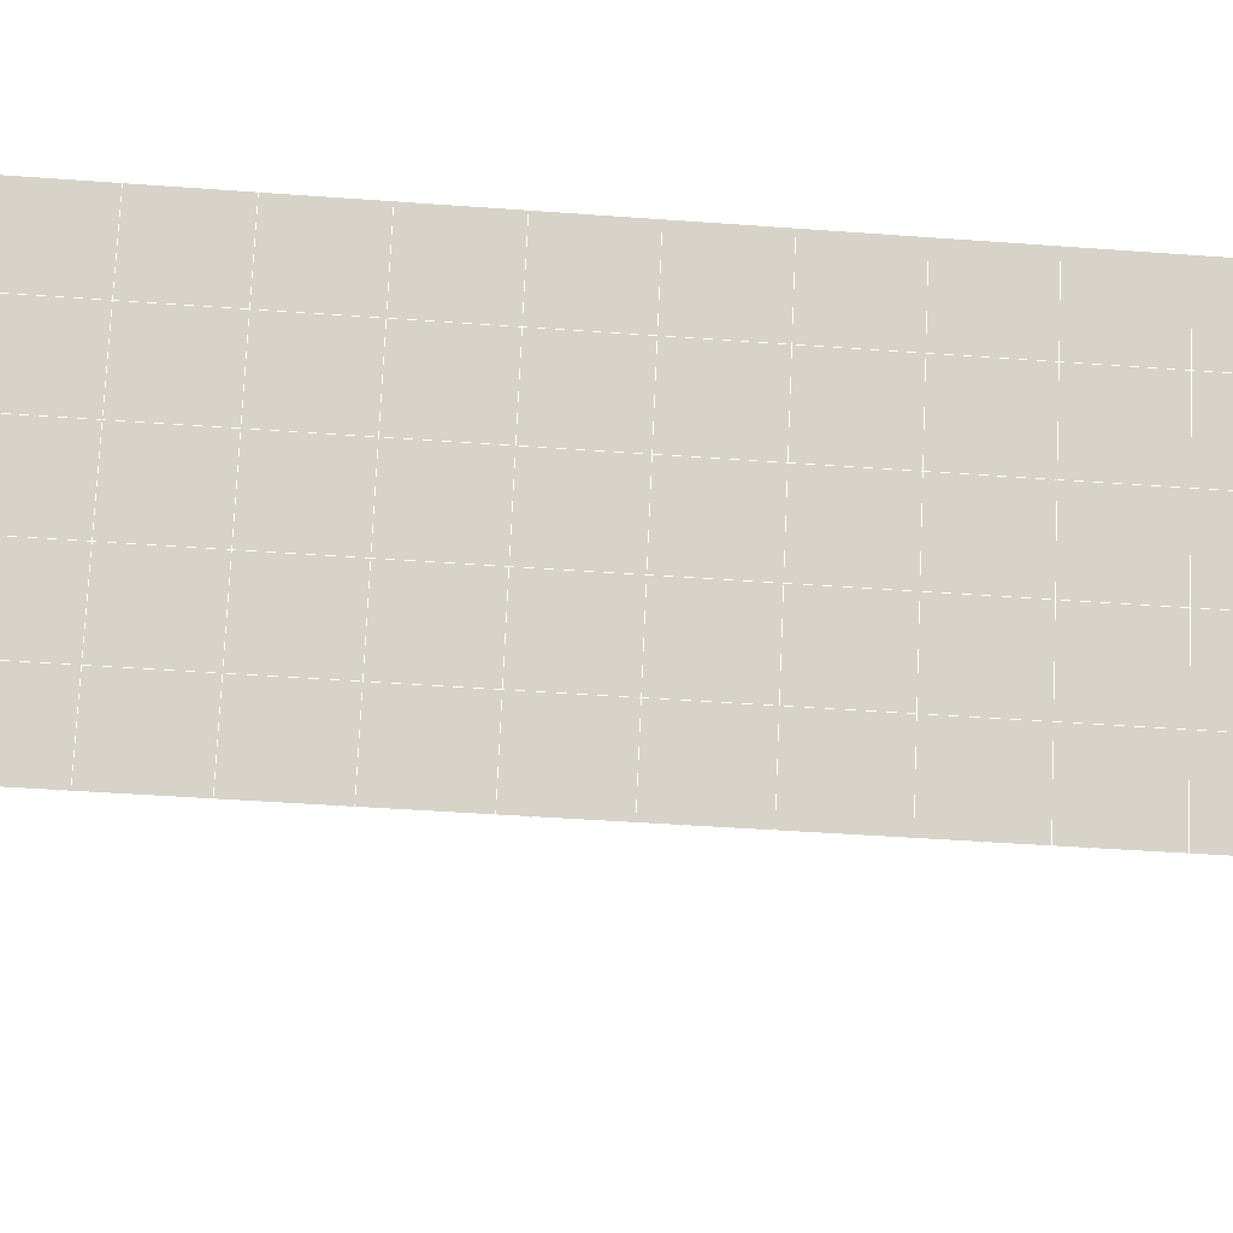
<metadata>
{"format":"obj","ext":"obj","renderer":"f3d","projection":"perspective","resolution":1024,"background":"white","views":[{"elev":77.2,"azim":-87.4,"up":"+Y"}]}
</metadata>
<code>
v 49 17.94 20.7
v 51 17.94 20.7
v 50.89 16 20.57
v 49.04 15.69 20.55
v 49 17.79 22.9
v 51 17.79 22.9
v 49 17.64 25.09
v 51 17.63 25.09
v 49 17.48 27.29
v 51 17.48 27.29
v 49 17.33 29.48
v 51 17.33 29.48
v 49 17.17 31.68
v 51 17.17 31.68
v 49 17.02 33.87
v 51 17.02 33.87
v 49 16.87 36.06
v 51 16.87 36.06
v 49 16.71 38.26
v 51 16.71 38.26
v 49 16.56 40.45
v 51 16.56 40.45
v 49 16.41 42.65
v 51 16.41 42.65
v 48.58 14.24 42.5
v 50.89 14.08 42.49
v 48.54 12.26 42.36
v 50.12 12.35 42.36
v 49.04 10.05 42.2
v 51.12 10.73 42.25
v 49.84 8.381 42.09
v 51.02 8.364 42.09
v 49.96 6.901 41.98
v 50.69 6.391 41.95
v 49.26 6.323 41.94
v 49.99 4.719 41.83
v 48.57 5.719 41.9
v 49.29 3.582 41.75
v 48.57 5.872 39.71
v 49.29 3.735 39.56
v 48.57 6.026 37.51
v 49.29 3.888 37.36
v 48.57 6.18 35.32
v 49.29 4.042 35.17
v 48.57 6.333 33.12
v 49.29 4.195 32.97
v 48.57 6.487 30.93
v 49.29 4.349 30.78
v 48.57 6.64 28.73
v 49.29 4.502 28.58
v 48.57 6.794 26.54
v 49.29 4.656 26.39
v 48.57 6.947 24.34
v 49.29 4.809 24.19
v 48.57 7.1 22.15
v 49.29 4.963 22
v 48.57 7.254 19.95
v 49.29 5.116 19.81
v 50.01 7.625 19.98
v 50 5.738 19.85
v 51.43 7.254 19.96
v 50.71 5.116 19.81
v 51.43 7.1 22.15
v 50.71 4.963 22
v 51.43 6.947 24.34
v 50.71 4.809 24.2
v 51.43 6.793 26.54
v 50.71 4.656 26.39
v 51.43 6.64 28.73
v 50.71 4.502 28.58
v 51.43 6.486 30.93
v 50.71 4.349 30.78
v 51.43 6.333 33.12
v 50.71 4.195 32.97
v 51.43 6.18 35.32
v 50.71 4.042 35.17
v 51.43 6.026 37.51
v 50.71 3.888 37.36
v 51.43 5.873 39.71
v 50.71 3.735 39.56
v 51.43 5.719 41.9
v 50.71 3.582 41.75
v 52.14 7.857 42.05
v 52.14 8.01 39.86
v 52.14 8.164 37.66
v 52.14 8.317 35.47
v 52.14 8.47 33.27
v 52.14 8.624 31.08
v 52.14 8.778 28.88
v 52.14 8.931 26.69
v 52.14 9.085 24.49
v 52.14 9.238 22.3
v 52.14 9.391 20.1
v 50.04 10.25 20.16
v 47.86 9.392 20.1
v 47.86 9.238 22.3
v 47.86 9.084 24.49
v 47.86 8.931 26.69
v 47.86 8.777 28.88
v 47.86 8.624 31.08
v 47.86 8.47 33.27
v 47.86 8.317 35.47
v 47.86 8.164 37.66
v 47.86 8.01 39.86
v 47.86 7.857 42.05
v 48.84 8.159 42.07
v 50 1.444 41.6
v 50 1.597 39.41
v 50 1.751 37.21
v 50 1.904 35.02
v 50 2.058 32.82
v 50 2.211 30.63
v 50 2.364 28.43
v 50 2.518 26.24
v 50 2.671 24.05
v 50 2.825 21.85
v 50 2.978 19.66
v 51.49 12.26 20.31
v 52.86 11.53 20.25
v 52.19 13.99 20.43
v 53.57 13.67 20.4
v 52.62 15.97 20.56
v 54.29 15.8 20.55
v 53 17.94 20.7
v 55 17.94 20.7
v 53 17.79 22.9
v 55 17.79 22.9
v 53 17.64 25.09
v 55 17.63 25.09
v 53 17.48 27.29
v 55 17.48 27.29
v 53 17.33 29.48
v 55 17.33 29.48
v 53 17.17 31.68
v 55 17.17 31.68
v 53 17.02 33.87
v 55 17.02 33.87
v 53 16.87 36.07
v 55 16.87 36.06
v 53 16.71 38.26
v 55 16.71 38.26
v 53 16.56 40.45
v 55 16.56 40.45
v 53 16.41 42.65
v 55 16.41 42.65
v 52.76 14.46 42.51
v 54.29 14.27 42.5
v 52.24 12.72 42.39
v 53.57 12.13 42.35
v 52.86 9.995 42.2
v 47.14 9.994 42.2
v 46.43 12.13 42.35
v 45.71 14.27 42.5
v 47 16.41 42.65
v 47 16.56 40.45
v 47 16.71 38.26
v 47 16.87 36.06
v 47 17.02 33.87
v 47 17.17 31.68
v 47 17.33 29.48
v 47 17.48 27.29
v 47 17.63 25.09
v 47 17.79 22.9
v 47 17.94 20.7
v 47.23 16.01 20.57
v 48.83 12.45 20.32
v 50.46 13.93 20.42
v 47.14 11.53 20.25
v 47.14 11.38 22.45
v 47.14 11.22 24.64
v 47.14 11.07 26.84
v 47.14 10.92 29.03
v 47.14 10.76 31.23
v 47.14 10.61 33.42
v 47.14 10.45 35.62
v 47.14 10.3 37.81
v 47.14 10.15 40.01
v 52.86 11.38 22.45
v 52.86 11.22 24.64
v 52.86 11.07 26.84
v 52.86 10.91 29.03
v 52.86 10.76 31.23
v 52.86 10.61 33.42
v 52.86 10.45 35.62
v 52.86 10.3 37.81
v 52.86 10.15 40.01
v 53.57 12.29 40.16
v 53.57 12.44 37.96
v 53.57 12.59 35.77
v 53.57 12.75 33.57
v 53.57 12.9 31.38
v 53.57 13.05 29.18
v 53.57 13.21 26.99
v 53.57 13.36 24.79
v 53.57 13.51 22.6
v 54.29 14.42 40.3
v 54.29 14.58 38.11
v 54.29 14.73 35.92
v 54.29 14.88 33.72
v 54.29 15.04 31.53
v 54.29 15.19 29.33
v 54.29 15.34 27.14
v 54.29 15.5 24.94
v 54.29 15.65 22.75
v 47.79 14.32 20.45
v 46.43 13.67 20.4
v 46.43 13.51 22.6
v 46.43 13.36 24.79
v 46.43 13.21 26.99
v 46.43 13.05 29.18
v 46.43 12.9 31.38
v 46.43 12.75 33.57
v 46.43 12.59 35.77
v 46.43 12.44 37.96
v 46.43 12.29 40.16
v 45.71 15.8 20.55
v 45.71 15.65 22.75
v 45.71 15.5 24.94
v 45.71 15.34 27.14
v 45.71 15.19 29.33
v 45.71 15.04 31.53
v 45.71 14.88 33.72
v 45.71 14.73 35.92
v 45.71 14.58 38.11
v 45.71 14.42 40.3
v 45 17.94 20.7
v 45 17.79 22.9
v 45 17.64 25.09
v 45 17.48 27.29
v 45 17.33 29.48
v 45 17.17 31.68
v 45 17.02 33.87
v 45 16.87 36.06
v 45 16.71 38.26
v 45 16.56 40.45
v 45 16.41 42.65
v 49.96 6.901 41.98
v 49.84 8.381 42.09
v 49.04 10.05 42.2
v 47.14 9.994 42.2
v 47.14 10.15 40.01
v 47.86 8.01 39.86
v 48.57 5.872 39.71
v 49.29 3.735 39.56
v 49.29 3.582 41.75
v 50 1.444 41.6
v 50.71 3.582 41.75
v 50.71 3.735 39.56
v 51.43 5.873 39.71
v 51.43 5.719 41.9
v 52.14 7.857 42.05
v 51.02 8.364 42.09
v 51.12 10.73 42.25
v 48.84 8.159 42.07
v 47.86 7.857 42.05
v 48.57 5.719 41.9
v 49.99 4.719 41.83
v 50.69 6.391 41.95
v 49.26 6.323 41.94
v 48.57 6.026 37.51
v 47.86 8.164 37.66
v 47.14 10.3 37.81
v 46.43 12.44 37.96
v 46.43 12.29 40.16
v 46.43 12.13 42.35
v 48.54 12.26 42.36
v 52.24 12.72 42.39
v 50.89 14.08 42.49
v 50.12 12.35 42.36
v 52.86 9.995 42.2
v 52.14 8.01 39.86
v 51.43 6.026 37.51
v 50.71 3.888 37.36
v 50 1.597 39.41
v 45.71 14.27 42.5
v 45.71 14.42 40.3
v 45.71 14.58 38.11
v 45.71 14.73 35.92
v 46.43 12.59 35.77
v 47.14 10.45 35.62
v 47.86 8.317 35.47
v 52.76 14.46 42.51
v 53.57 12.13 42.35
v 53.57 12.29 40.16
v 52.86 10.15 40.01
v 52.86 10.3 37.81
v 52.14 8.164 37.66
v 52.14 8.317 35.47
v 51.43 6.18 35.32
v 51.43 6.333 33.12
v 50.71 4.195 32.97
v 50.71 4.042 35.17
v 50 1.904 35.02
v 50 1.751 37.21
v 49.29 3.888 37.36
v 54.29 14.27 42.5
v 53 16.41 42.65
v 51 16.41 42.65
v 48.58 14.24 42.5
v 55 16.41 42.65
v 55 16.56 40.45
v 55 16.71 38.26
v 55 16.87 36.06
v 54.29 14.73 35.92
v 54.29 14.88 33.72
v 53.57 12.75 33.57
v 53.57 12.9 31.38
v 52.86 10.76 31.23
v 52.86 10.91 29.03
v 52.14 8.778 28.88
v 52.14 8.931 26.69
v 51.43 6.793 26.54
v 51.43 6.947 24.34
v 50.71 4.809 24.2
v 50.71 4.656 26.39
v 50 2.518 26.24
v 50 2.364 28.43
v 49.29 4.502 28.58
v 49.29 4.349 30.78
v 48.57 6.487 30.93
v 48.57 6.333 33.12
v 47.86 8.47 33.27
v 48.57 6.18 35.32
v 49.29 4.195 32.97
v 50 2.211 30.63
v 50.71 4.502 28.58
v 51.43 6.64 28.73
v 52.14 8.624 31.08
v 52.86 10.61 33.42
v 53.57 12.59 35.77
v 54.29 14.58 38.11
v 53 16.71 38.26
v 53 16.56 40.45
v 54.29 14.42 40.3
v 53.57 12.44 37.96
v 52.86 10.45 35.62
v 52.14 8.47 33.27
v 51.43 6.486 30.93
v 50.71 4.349 30.78
v 50 2.058 32.82
v 49.29 4.042 35.17
v 51 16.56 40.45
v 49 16.41 42.65
v 45 16.41 42.65
v 45 16.56 40.45
v 45 16.71 38.26
v 45 16.87 36.06
v 45.71 14.88 33.72
v 46.43 12.75 33.57
v 47.14 10.61 33.42
v 47 16.56 40.45
v 49 16.56 40.45
v 51 16.71 38.26
v 53 16.87 36.06
v 55 17.02 33.87
v 54.29 15.04 31.53
v 53.57 13.05 29.18
v 52.86 11.07 26.84
v 52.14 9.085 24.49
v 51.43 7.1 22.15
v 50.71 4.963 22
v 50 2.671 24.05
v 49.29 4.656 26.39
v 48.57 6.64 28.73
v 47.86 8.624 31.08
v 47.14 10.76 31.23
v 47.86 8.777 28.88
v 48.57 6.794 26.54
v 49.29 4.809 24.19
v 50 2.825 21.85
v 50.71 5.116 19.81
v 51.43 7.254 19.96
v 52.14 9.238 22.3
v 52.86 11.22 24.64
v 53.57 13.21 26.99
v 54.29 15.19 29.33
v 55 17.17 31.68
v 53 17.02 33.87
v 51 16.87 36.06
v 49 16.71 38.26
v 47 16.41 42.65
v 50 2.978 19.66
v 49.29 5.116 19.81
v 49.29 4.963 22
v 48.57 7.1 22.15
v 48.57 6.947 24.34
v 47.86 9.084 24.49
v 47.86 8.931 26.69
v 47.14 11.07 26.84
v 47.14 10.92 29.03
v 46.43 13.05 29.18
v 46.43 12.9 31.38
v 50 5.738 19.85
v 50.01 7.625 19.98
v 52.14 9.391 20.1
v 52.86 11.38 22.45
v 53.57 13.36 24.79
v 54.29 15.34 27.14
v 55 17.33 29.48
v 53 17.17 31.68
v 51 17.02 33.87
v 49 16.87 36.06
v 47 16.71 38.26
v 47 16.87 36.06
v 45 17.02 33.87
v 45.71 15.04 31.53
v 48.57 7.254 19.95
v 47.86 9.238 22.3
v 47.14 11.22 24.64
v 46.43 13.21 26.99
v 45.71 15.19 29.33
v 45 17.17 31.68
v 47 17.02 33.87
v 49 17.02 33.87
v 47 17.17 31.68
v 45 17.33 29.48
v 45.71 15.34 27.14
v 46.43 13.36 24.79
v 47.14 11.38 22.45
v 47.86 9.392 20.1
v 50.04 10.25 20.16
v 52.86 11.53 20.25
v 53.57 13.51 22.6
v 54.29 15.5 24.94
v 55 17.48 27.29
v 53 17.33 29.48
v 51 17.17 31.68
v 49 17.17 31.68
v 47 17.33 29.48
v 45 17.48 27.29
v 45.71 15.5 24.94
v 46.43 13.51 22.6
v 47.14 11.53 20.25
v 51.49 12.26 20.31
v 53.57 13.67 20.4
v 54.29 15.65 22.75
v 55 17.63 25.09
v 53 17.48 27.29
v 51 17.33 29.48
v 49 17.33 29.48
v 47 17.48 27.29
v 45 17.64 25.09
v 45.71 15.65 22.75
v 46.43 13.67 20.4
v 48.83 12.45 20.32
v 55 17.94 20.7
v 53 17.94 20.7
v 52.62 15.97 20.56
v 50.89 16 20.57
v 50.46 13.93 20.42
v 52.19 13.99 20.43
v 54.29 15.8 20.55
v 55 17.79 22.9
v 53 17.79 22.9
v 53 17.64 25.09
v 51 17.63 25.09
v 49 17.64 25.09
v 47 17.63 25.09
v 45 17.79 22.9
v 45.71 15.8 20.55
v 47.79 14.32 20.45
v 51 17.48 27.29
v 49 17.48 27.29
v 51 17.79 22.9
v 51 17.94 20.7
v 49 17.79 22.9
v 47 17.79 22.9
v 45 17.94 20.7
v 47.23 16.01 20.57
v 49.04 15.69 20.55
v 49 17.94 20.7
v 47 17.94 20.7
f 1 2 3
f 1 3 4
f 5 6 2
f 5 2 1
f 7 8 6
f 7 6 5
f 9 10 8
f 9 8 7
f 11 12 10
f 11 10 9
f 13 14 12
f 13 12 11
f 15 16 14
f 15 14 13
f 17 18 16
f 17 16 15
f 19 20 18
f 19 18 17
f 21 22 20
f 21 20 19
f 23 24 22
f 23 22 21
f 25 26 24
f 25 24 23
f 27 28 26
f 27 26 25
f 29 30 28
f 29 28 27
f 31 32 30
f 31 30 29
f 33 34 32
f 33 32 31
f 35 36 34
f 35 34 33
f 37 38 36
f 37 36 35
f 39 40 38
f 39 38 37
f 41 42 40
f 41 40 39
f 43 44 42
f 43 42 41
f 45 46 44
f 45 44 43
f 47 48 46
f 47 46 45
f 49 50 48
f 49 48 47
f 51 52 50
f 51 50 49
f 53 54 52
f 53 52 51
f 55 56 54
f 55 54 53
f 57 58 56
f 57 56 55
f 59 60 58
f 59 58 57
f 61 62 60
f 61 60 59
f 63 64 62
f 63 62 61
f 65 66 64
f 65 64 63
f 67 68 66
f 67 66 65
f 69 70 68
f 69 68 67
f 71 72 70
f 71 70 69
f 73 74 72
f 73 72 71
f 75 76 74
f 75 74 73
f 77 78 76
f 77 76 75
f 79 80 78
f 79 78 77
f 81 82 80
f 81 80 79
f 34 36 82
f 34 82 81
f 81 83 32
f 81 32 34
f 79 84 83
f 79 83 81
f 77 85 84
f 77 84 79
f 75 86 85
f 75 85 77
f 73 87 86
f 73 86 75
f 71 88 87
f 71 87 73
f 69 89 88
f 69 88 71
f 67 90 89
f 67 89 69
f 65 91 90
f 65 90 67
f 63 92 91
f 63 91 65
f 61 93 92
f 61 92 63
f 59 94 93
f 59 93 61
f 57 95 94
f 57 94 59
f 55 96 95
f 55 95 57
f 53 97 96
f 53 96 55
f 51 98 97
f 51 97 53
f 49 99 98
f 49 98 51
f 47 100 99
f 47 99 49
f 45 101 100
f 45 100 47
f 43 102 101
f 43 101 45
f 41 103 102
f 41 102 43
f 39 104 103
f 39 103 41
f 37 105 104
f 37 104 39
f 35 106 105
f 35 105 37
f 33 31 106
f 33 106 35
f 107 82 36
f 107 36 38
f 108 80 82
f 108 82 107
f 109 78 80
f 109 80 108
f 110 76 78
f 110 78 109
f 111 74 76
f 111 76 110
f 112 72 74
f 112 74 111
f 113 70 72
f 113 72 112
f 114 68 70
f 114 70 113
f 115 66 68
f 115 68 114
f 116 64 66
f 116 66 115
f 117 62 64
f 117 64 116
f 58 60 62
f 58 62 117
f 116 56 58
f 116 58 117
f 115 54 56
f 115 56 116
f 114 52 54
f 114 54 115
f 113 50 52
f 113 52 114
f 112 48 50
f 112 50 113
f 111 46 48
f 111 48 112
f 110 44 46
f 110 46 111
f 109 42 44
f 109 44 110
f 108 40 42
f 108 42 109
f 107 38 40
f 107 40 108
f 118 119 93
f 118 93 94
f 120 121 119
f 120 119 118
f 122 123 121
f 122 121 120
f 124 125 123
f 124 123 122
f 126 127 125
f 126 125 124
f 128 129 127
f 128 127 126
f 130 131 129
f 130 129 128
f 132 133 131
f 132 131 130
f 134 135 133
f 134 133 132
f 136 137 135
f 136 135 134
f 138 139 137
f 138 137 136
f 140 141 139
f 140 139 138
f 142 143 141
f 142 141 140
f 144 145 143
f 144 143 142
f 146 147 145
f 146 145 144
f 148 149 147
f 148 147 146
f 30 150 149
f 30 149 148
f 32 83 150
f 32 150 30
f 29 151 105
f 29 105 106
f 27 152 151
f 27 151 29
f 25 153 152
f 25 152 27
f 23 154 153
f 23 153 25
f 21 155 154
f 21 154 23
f 19 156 155
f 19 155 21
f 17 157 156
f 17 156 19
f 15 158 157
f 15 157 17
f 13 159 158
f 13 158 15
f 11 160 159
f 11 159 13
f 9 161 160
f 9 160 11
f 7 162 161
f 7 161 9
f 5 163 162
f 5 162 7
f 1 164 163
f 1 163 5
f 4 165 164
f 4 164 1
f 94 166 167
f 94 167 118
f 95 168 166
f 95 166 94
f 96 169 168
f 96 168 95
f 97 170 169
f 97 169 96
f 98 171 170
f 98 170 97
f 99 172 171
f 99 171 98
f 100 173 172
f 100 172 99
f 101 174 173
f 101 173 100
f 102 175 174
f 102 174 101
f 103 176 175
f 103 175 102
f 104 177 176
f 104 176 103
f 105 151 177
f 105 177 104
f 178 92 93
f 178 93 119
f 179 91 92
f 179 92 178
f 180 90 91
f 180 91 179
f 181 89 90
f 181 90 180
f 182 88 89
f 182 89 181
f 183 87 88
f 183 88 182
f 184 86 87
f 184 87 183
f 185 85 86
f 185 86 184
f 186 84 85
f 186 85 185
f 150 83 84
f 150 84 186
f 186 187 149
f 186 149 150
f 185 188 187
f 185 187 186
f 184 189 188
f 184 188 185
f 183 190 189
f 183 189 184
f 182 191 190
f 182 190 183
f 181 192 191
f 181 191 182
f 180 193 192
f 180 192 181
f 179 194 193
f 179 193 180
f 178 195 194
f 178 194 179
f 119 121 195
f 119 195 178
f 187 196 147
f 187 147 149
f 188 197 196
f 188 196 187
f 189 198 197
f 189 197 188
f 190 199 198
f 190 198 189
f 191 200 199
f 191 199 190
f 192 201 200
f 192 200 191
f 193 202 201
f 193 201 192
f 194 203 202
f 194 202 193
f 195 204 203
f 195 203 194
f 121 123 204
f 121 204 195
f 196 143 145
f 196 145 147
f 197 141 143
f 197 143 196
f 198 139 141
f 198 141 197
f 199 137 139
f 199 139 198
f 200 135 137
f 200 137 199
f 201 133 135
f 201 135 200
f 202 131 133
f 202 133 201
f 203 129 131
f 203 131 202
f 204 127 129
f 204 129 203
f 123 125 127
f 123 127 204
f 166 205 4
f 166 4 167
f 168 206 205
f 168 205 166
f 169 207 206
f 169 206 168
f 170 208 207
f 170 207 169
f 171 209 208
f 171 208 170
f 172 210 209
f 172 209 171
f 173 211 210
f 173 210 172
f 174 212 211
f 174 211 173
f 175 213 212
f 175 212 174
f 176 214 213
f 176 213 175
f 177 215 214
f 177 214 176
f 151 152 215
f 151 215 177
f 144 24 26
f 144 26 146
f 142 22 24
f 142 24 144
f 140 20 22
f 140 22 142
f 138 18 20
f 138 20 140
f 136 16 18
f 136 18 138
f 134 14 16
f 134 16 136
f 132 12 14
f 132 14 134
f 130 10 12
f 130 12 132
f 128 8 10
f 128 10 130
f 126 6 8
f 126 8 128
f 124 2 6
f 124 6 126
f 122 3 2
f 122 2 124
f 120 167 3
f 120 3 122
f 206 216 165
f 206 165 205
f 207 217 216
f 207 216 206
f 208 218 217
f 208 217 207
f 209 219 218
f 209 218 208
f 210 220 219
f 210 219 209
f 211 221 220
f 211 220 210
f 212 222 221
f 212 221 211
f 213 223 222
f 213 222 212
f 214 224 223
f 214 223 213
f 215 225 224
f 215 224 214
f 152 153 225
f 152 225 215
f 216 226 164
f 216 164 165
f 217 227 226
f 217 226 216
f 218 228 227
f 218 227 217
f 219 229 228
f 219 228 218
f 220 230 229
f 220 229 219
f 221 231 230
f 221 230 220
f 222 232 231
f 222 231 221
f 223 233 232
f 223 232 222
f 224 234 233
f 224 233 223
f 225 235 234
f 225 234 224
f 153 236 235
f 153 235 225
f 227 163 164
f 227 164 226
f 228 162 163
f 228 163 227
f 229 161 162
f 229 162 228
f 230 160 161
f 230 161 229
f 231 159 160
f 231 160 230
f 232 158 159
f 232 159 231
f 233 157 158
f 233 158 232
f 234 156 157
f 234 157 233
f 235 155 156
f 235 156 234
f 236 154 155
f 236 155 235
f 28 30 148
f 28 148 26
f 167 4 3
f 4 205 165
f 120 118 167
f 154 236 153
f 148 146 26
f 31 29 106
l 237 238
l 238 239
l 239 240
l 240 241
l 241 242
l 242 243
l 243 244
l 244 245
l 245 246
l 246 247
l 247 248
l 248 249
l 249 250
l 250 251
l 251 252
l 252 253
l 253 239
l 239 254
l 254 255
l 255 256
l 256 245
l 245 257
l 257 247
l 247 250
l 250 258
l 258 252
l 252 238
l 238 254
l 254 259
l 259 237
l 237 258
l 258 257
l 257 259
l 259 256
l 256 243
l 243 260
l 260 261
l 261 262
l 262 263
l 263 264
l 264 265
l 265 266
l 266 239
l 253 267
l 267 268
l 268 269
l 269 253
l 253 270
l 270 251
l 251 271
l 271 249
l 249 272
l 272 273
l 273 248
l 248 274
l 274 246
l 240 265
l 265 275
l 275 276
l 276 277
l 277 278
l 278 279
l 279 280
l 280 281
l 281 261
l 261 242
l 242 255
l 255 240
l 268 282
l 282 267
l 267 283
l 283 284
l 284 285
l 285 286
l 286 287
l 287 288
l 288 289
l 289 290
l 290 291
l 291 292
l 292 293
l 293 294
l 294 295
l 295 244
l 244 274
l 274 294
l 294 273
l 273 292
l 292 289
l 289 272
l 272 287
l 287 271
l 271 285
l 285 270
l 270 283
l 283 296
l 296 282
l 282 297
l 297 298
l 298 268
l 268 299
l 299 266
l 266 269
l 300 301
l 301 302
l 302 303
l 303 304
l 304 305
l 305 306
l 306 307
l 307 308
l 308 309
l 309 310
l 310 311
l 311 312
l 312 313
l 313 314
l 314 315
l 315 316
l 316 317
l 317 318
l 318 319
l 319 320
l 320 321
l 321 322
l 322 281
l 281 323
l 323 321
l 321 324
l 324 319
l 319 325
l 325 317
l 317 326
l 326 315
l 315 312
l 312 327
l 327 310
l 310 328
l 328 308
l 308 329
l 329 306
l 306 330
l 330 304
l 304 331
l 331 302
l 302 332
l 332 333
l 333 297
l 297 300
l 300 296
l 296 334
l 334 331
l 331 335
l 335 330
l 330 336
l 336 329
l 329 337
l 337 328
l 328 338
l 338 327
l 327 326
l 326 339
l 339 325
l 325 340
l 340 324
l 324 341
l 341 323
l 323 260
l 260 295
l 295 341
l 341 293
l 293 340
l 340 291
l 291 339
l 339 338
l 338 290
l 290 337
l 337 288
l 288 336
l 336 286
l 286 335
l 335 284
l 284 334
l 334 301
l 301 333
l 333 342
l 342 298
l 298 343
l 343 299
l 299 275
l 275 344
l 344 345
l 345 346
l 346 347
l 347 278
l 278 348
l 348 349
l 349 350
l 350 280
l 280 262
l 262 241
l 241 264
l 264 276
l 276 345
l 345 351
l 351 352
l 352 342
l 342 353
l 353 332
l 332 354
l 354 303
l 303 355
l 355 305
l 305 356
l 356 307
l 307 357
l 357 309
l 309 358
l 358 311
l 311 359
l 359 313
l 313 360
l 360 361
l 361 314
l 314 362
l 362 316
l 316 363
l 363 318
l 318 364
l 364 320
l 320 365
l 365 322
l 322 350
l 350 366
l 366 365
l 365 367
l 367 364
l 364 368
l 368 363
l 363 369
l 369 362
l 362 370
l 370 361
l 361 371
l 371 372
l 372 360
l 360 373
l 373 359
l 359 374
l 374 358
l 358 375
l 375 357
l 357 376
l 376 356
l 356 377
l 377 355
l 355 378
l 378 354
l 354 379
l 379 353
l 353 380
l 380 352
l 352 343
l 343 381
l 381 275
l 382 383
l 383 384
l 384 385
l 385 386
l 386 387
l 387 388
l 388 389
l 389 390
l 390 391
l 391 392
l 392 366
l 366 390
l 390 367
l 367 388
l 388 368
l 368 386
l 386 369
l 369 384
l 384 370
l 370 382
l 382 371
l 371 393
l 393 394
l 394 372
l 372 395
l 395 373
l 373 396
l 396 374
l 374 397
l 397 375
l 375 398
l 398 376
l 376 399
l 399 377
l 377 400
l 400 378
l 378 401
l 401 379
l 379 402
l 402 380
l 380 403
l 403 404
l 404 347
l 347 405
l 405 348
l 348 406
l 406 392
l 392 349
l 349 279
l 279 263
l 263 277
l 277 346
l 346 403
l 403 351
l 351 381
l 381 344
l 393 383
l 383 407
l 407 385
l 385 408
l 408 387
l 387 409
l 409 389
l 389 410
l 410 391
l 391 411
l 411 406
l 406 412
l 412 405
l 405 413
l 413 404
l 404 402
l 402 414
l 414 413
l 413 415
l 415 412
l 412 416
l 416 411
l 411 417
l 417 410
l 410 418
l 418 409
l 409 419
l 419 408
l 408 420
l 420 407
l 407 394
l 394 421
l 421 395
l 395 422
l 422 396
l 396 423
l 423 397
l 397 424
l 424 398
l 398 425
l 425 399
l 399 426
l 426 400
l 400 427
l 427 401
l 401 414
l 414 428
l 428 415
l 415 429
l 429 416
l 416 430
l 430 417
l 417 431
l 431 418
l 418 432
l 432 419
l 419 433
l 433 420
l 420 421
l 421 434
l 434 422
l 422 435
l 435 423
l 423 436
l 436 424
l 424 437
l 437 425
l 425 438
l 438 426
l 426 439
l 439 427
l 427 428
l 428 440
l 440 429
l 429 441
l 441 430
l 430 442
l 442 431
l 431 443
l 443 432
l 432 444
l 444 433
l 433 445
l 445 421
l 446 447
l 447 448
l 448 449
l 449 450
l 450 451
l 451 448
l 448 452
l 452 446
l 446 453
l 453 454
l 454 455
l 455 456
l 456 457
l 457 458
l 458 442
l 442 459
l 459 443
l 443 460
l 460 444
l 444 461
l 461 445
l 445 450
l 450 434
l 434 451
l 451 435
l 435 452
l 452 436
l 436 453
l 453 437
l 437 455
l 455 438
l 438 462
l 462 463
l 463 440
l 440 439
l 439 462
l 462 456
l 456 464
l 464 454
l 454 447
l 447 465
l 465 464
l 464 466
l 466 457
l 457 463
l 463 441
l 441 458
l 458 467
l 467 459
l 459 468
l 468 460
l 460 469
l 469 461
l 461 470
l 470 471
l 471 465
l 465 449
l 449 470
l 470 469
l 469 472
l 472 467
l 467 466
l 466 471
l 471 472
l 472 468
l 470 450

</code>
